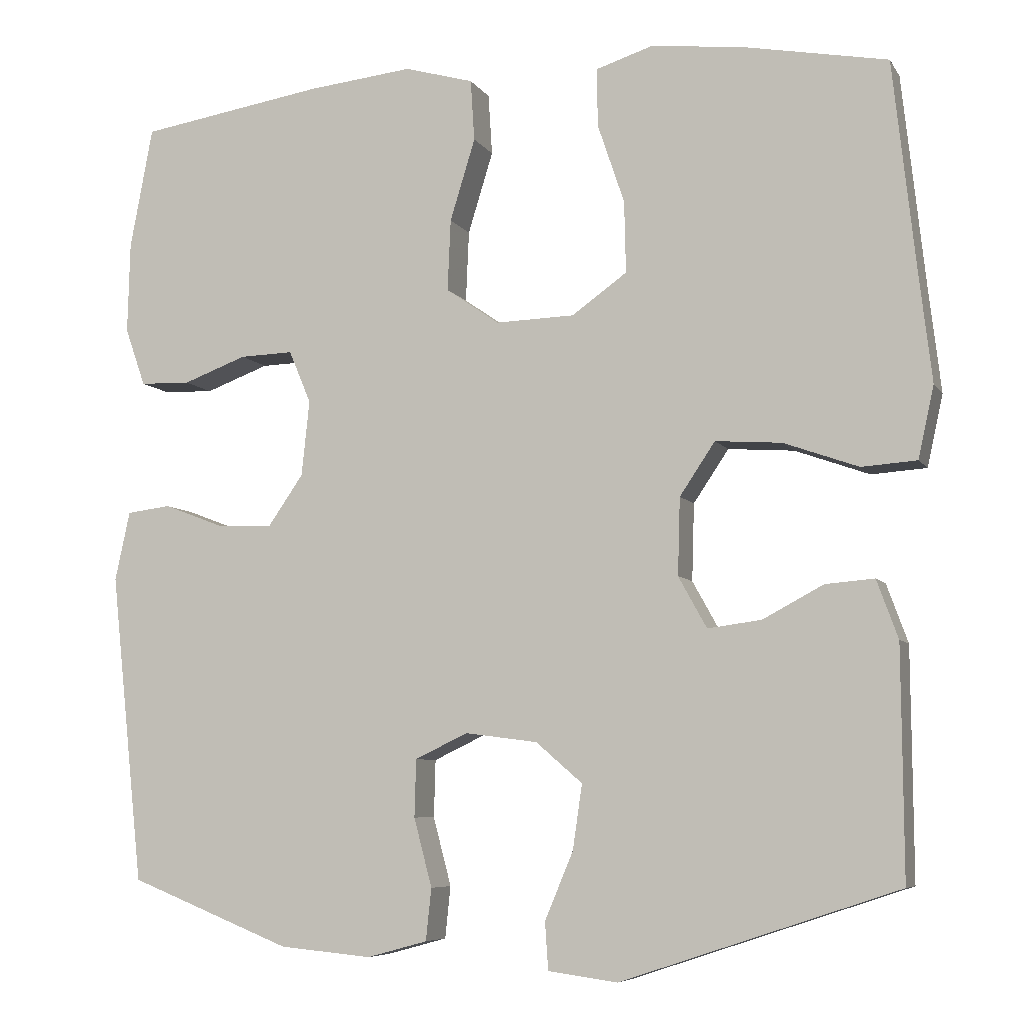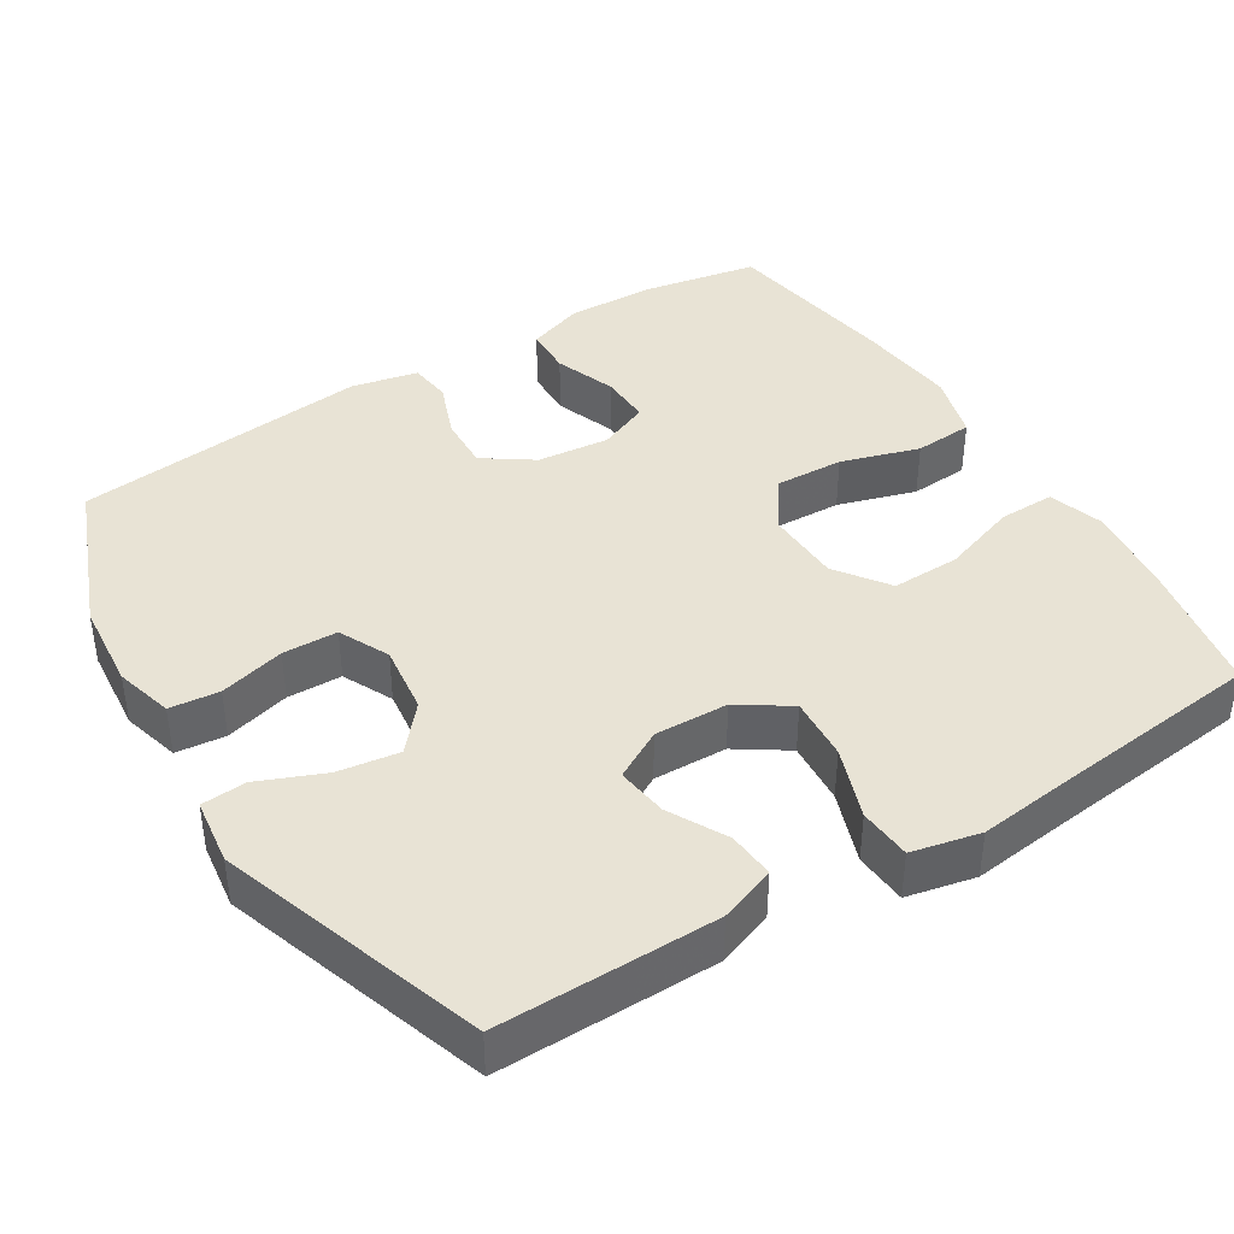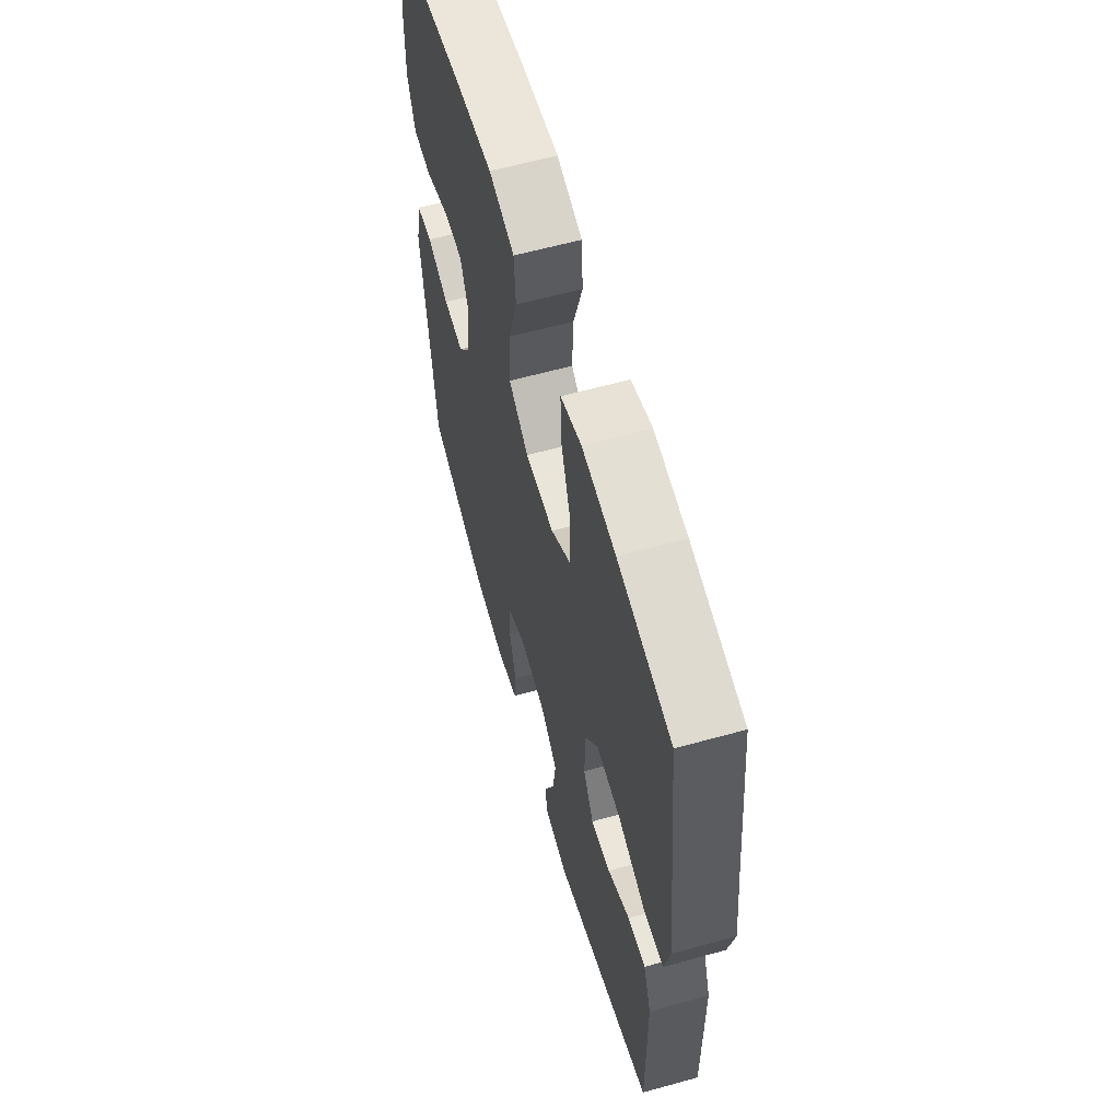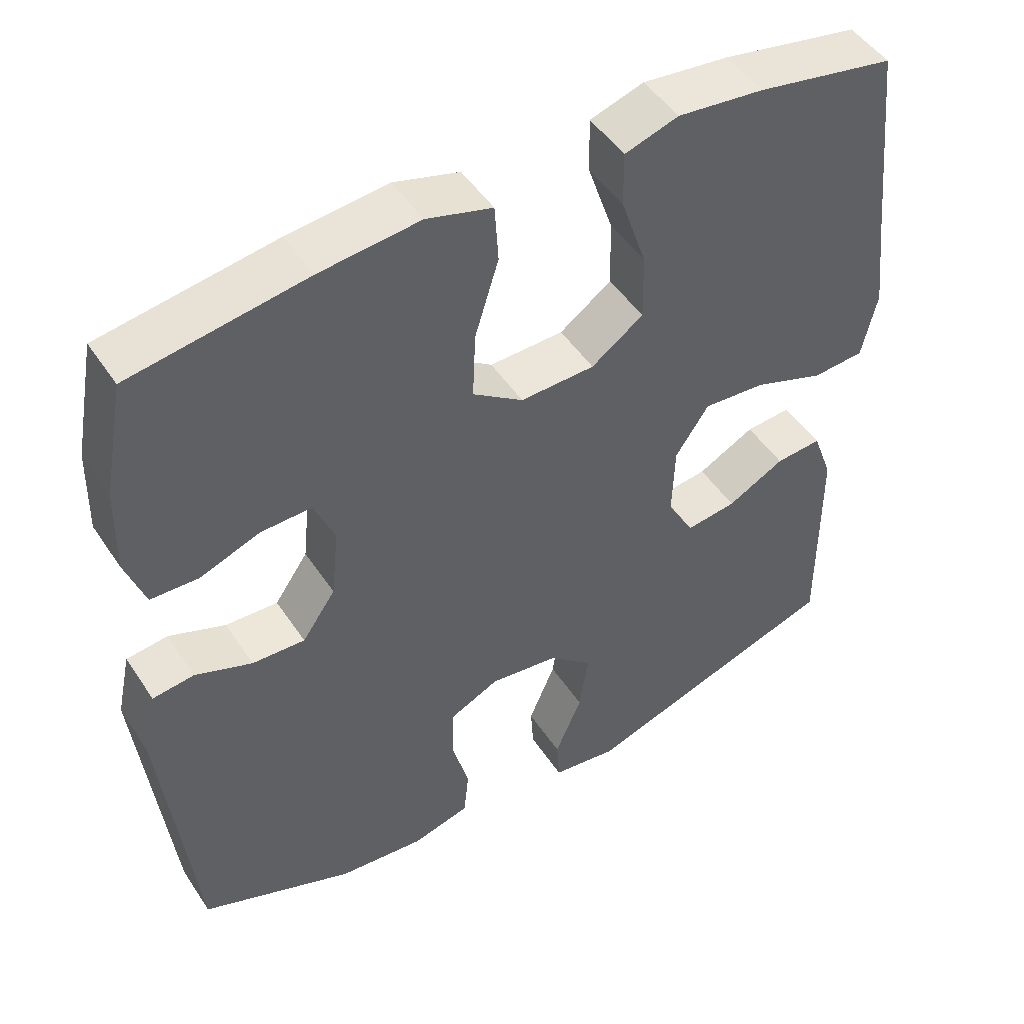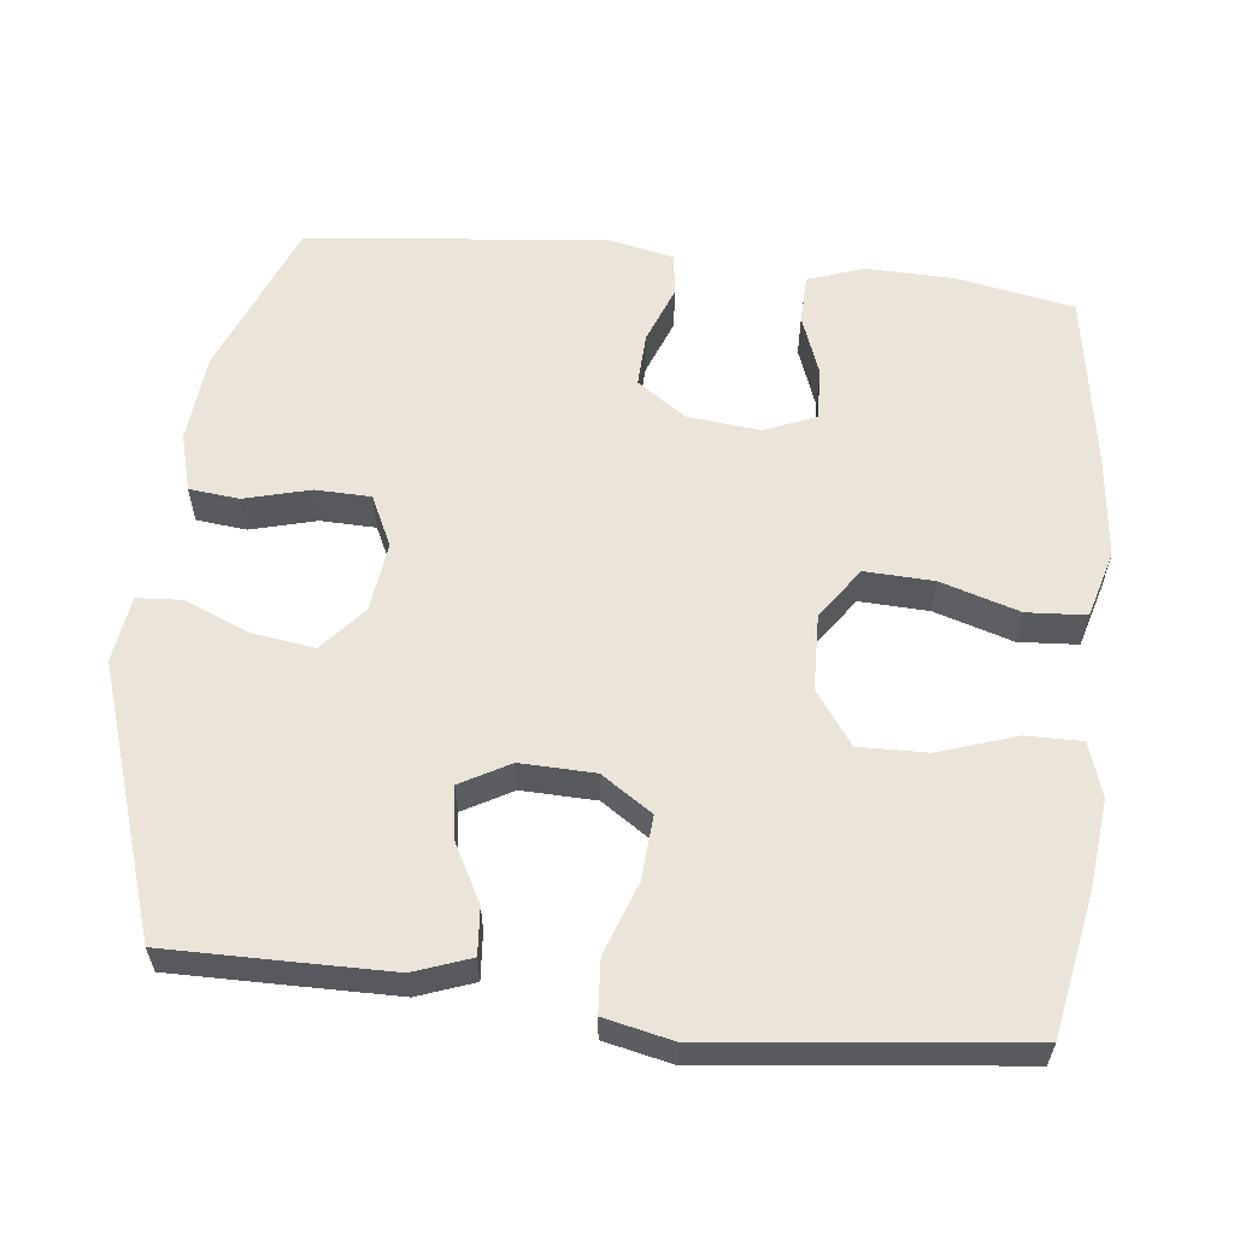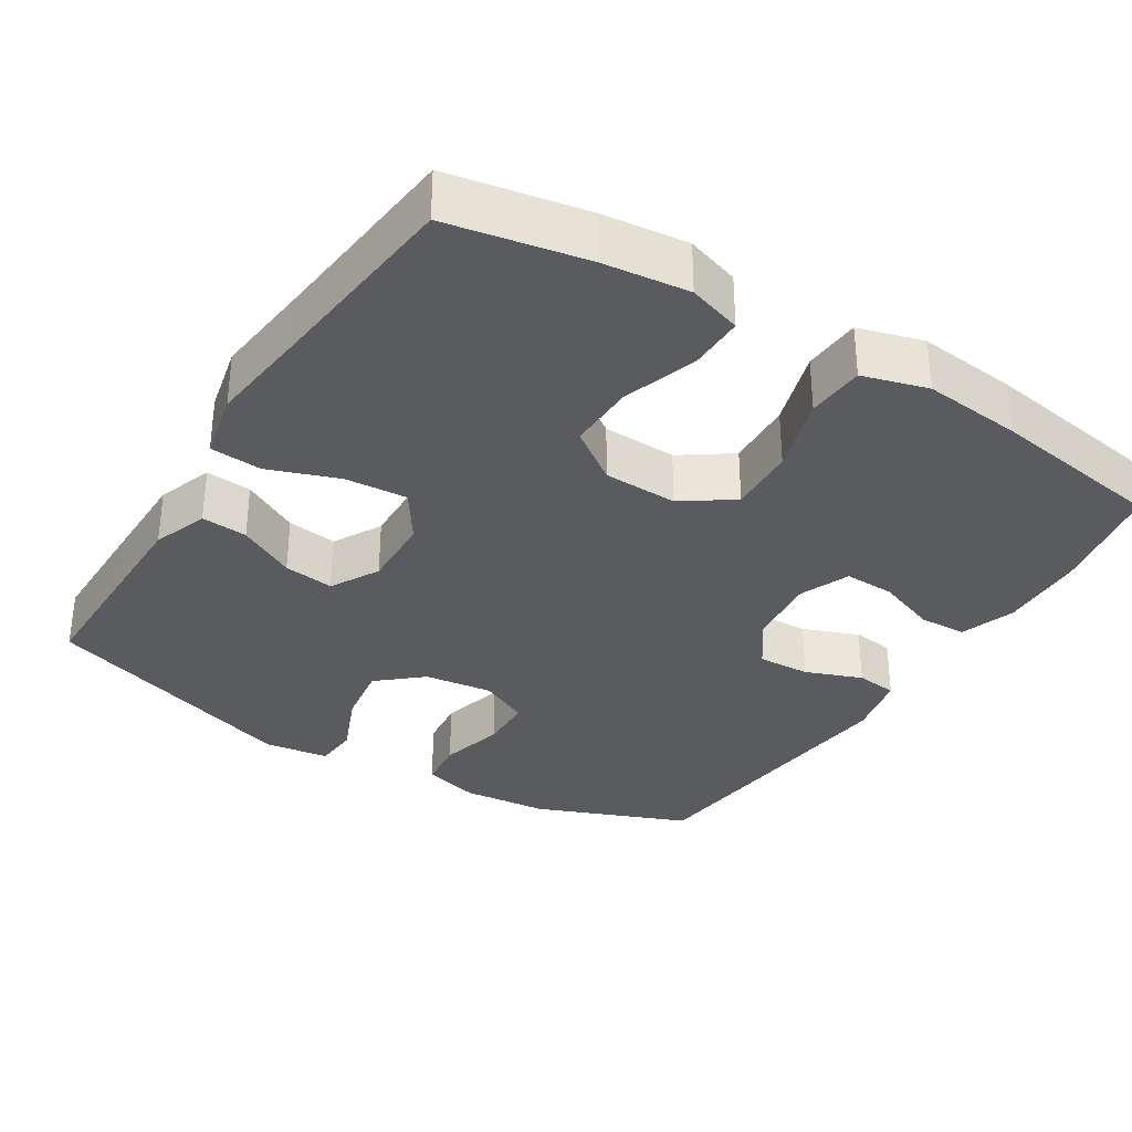
<metadata>
{"format":"obj","ext":"obj","renderer":"f3d","projection":"perspective","resolution":1024,"background":"white","views":[{"elev":-6.9,"azim":-161.4,"up":"+Z"},{"elev":41.0,"azim":-121.9,"up":"+Y"},{"elev":61.0,"azim":-105.8,"up":"+Z"},{"elev":48.5,"azim":147.9,"up":"+Z"},{"elev":59.4,"azim":-83.6,"up":"+Y"},{"elev":-33.2,"azim":-31.9,"up":"+Y"}]}
</metadata>
<code>
v -0.5 0.07 0.5
v -0.315 0.07 0.535
v -0.199 0.07 0.548
v -0.127 0.07 0.525
v -0.128 0.07 0.451
v -0.162 0.07 0.35
v -0.164 0.07 0.259
v -0.094 0.07 0.209
v 0.006 0.07 0.206
v 0.074 0.07 0.253
v 0.07 0.07 0.344
v 0.038 0.07 0.448
v 0.043 0.07 0.526
v 0.131 0.07 0.551
v 0.265 0.07 0.537
v 0.5 0.07 0.5
v 0.529 0.07 0.345
v 0.532 0.07 0.229
v 0.506 0.07 0.155
v 0.442 0.07 0.153
v 0.361 0.07 0.183
v 0.293 0.07 0.185
v 0.265 0.07 0.118
v 0.275 0.07 0.022
v 0.32 0.07 -0.043
v 0.391 0.07 -0.04
v 0.467 0.07 -0.011
v 0.523 0.07 -0.018
v 0.542 0.07 -0.106
v 0.5 0.07 -0.5
v 0.294 0.07 -0.582
v 0.177 0.07 -0.593
v 0.1 0.07 -0.572
v 0.093 0.07 -0.506
v 0.116 0.07 -0.419
v 0.114 0.07 -0.346
v 0.047 0.07 -0.314
v -0.045 0.07 -0.326
v -0.104 0.07 -0.377
v -0.092 0.07 -0.459
v -0.056 0.07 -0.545
v -0.06 0.07 -0.605
v -0.148 0.07 -0.617
v -0.5 0.07 -0.5
v -0.499 0.07 -0.33
v -0.498 0.07 -0.209
v -0.471 0.07 -0.135
v -0.409 0.07 -0.14
v -0.332 0.07 -0.181
v -0.264 0.07 -0.19
v -0.228 0.07 -0.125
v -0.231 0.07 -0.027
v -0.276 0.07 0.04
v -0.36 0.07 0.034
v -0.455 0.07 0
v -0.525 0.07 0.005
v -0.545 0.07 0.096
v -0.529 0.07 0.233
v -0.5 0 0.5
v -0.315 0 0.535
v -0.199 0 0.548
v -0.127 0 0.525
v -0.128 0 0.451
v -0.162 0 0.35
v -0.164 0 0.259
v -0.094 0 0.209
v 0.006 0 0.206
v 0.074 0 0.253
v 0.07 0 0.344
v 0.038 0 0.448
v 0.043 0 0.526
v 0.131 0 0.551
v 0.265 0 0.537
v 0.5 0 0.5
v 0.529 0 0.345
v 0.532 0 0.229
v 0.506 0 0.155
v 0.442 0 0.153
v 0.361 0 0.183
v 0.293 0 0.185
v 0.265 0 0.118
v 0.275 0 0.022
v 0.32 0 -0.043
v 0.391 0 -0.04
v 0.467 0 -0.011
v 0.523 0 -0.018
v 0.542 0 -0.106
v 0.5 0 -0.5
v 0.294 0 -0.582
v 0.177 0 -0.593
v 0.1 0 -0.572
v 0.093 0 -0.506
v 0.116 0 -0.419
v 0.114 0 -0.346
v 0.047 0 -0.314
v -0.045 0 -0.326
v -0.104 0 -0.377
v -0.092 0 -0.459
v -0.056 0 -0.545
v -0.06 0 -0.605
v -0.148 0 -0.617
v -0.5 0 -0.5
v -0.499 0 -0.33
v -0.498 0 -0.209
v -0.471 0 -0.135
v -0.409 0 -0.14
v -0.332 0 -0.181
v -0.264 0 -0.19
v -0.228 0 -0.125
v -0.231 0 -0.027
v -0.276 0 0.04
v -0.36 0 0.034
v -0.455 0 0
v -0.525 0 0.005
v -0.545 0 0.096
v -0.529 0 0.233
f 56 57 58
f 55 56 58
f 54 55 58
f 4 5 6
f 3 4 6
f 2 3 6
f 1 2 6
f 58 1 6
f 54 58 6
f 53 54 6
f 52 53 6 7
f 51 52 7 8
f 47 48 49
f 46 47 49
f 45 46 49
f 44 45 49
f 43 44 49
f 42 43 49
f 41 42 49
f 40 41 49
f 39 40 49 50
f 38 39 50 51
f 33 34 35
f 32 33 35
f 31 32 35
f 30 31 35
f 29 30 35
f 28 29 35
f 27 28 35
f 26 27 35
f 25 26 35 36
f 24 25 36 37
f 19 20 21
f 18 19 21
f 17 18 21
f 16 17 21
f 15 16 21
f 14 15 21
f 13 14 21
f 12 13 21
f 11 12 21
f 10 11 21 22
f 9 10 22 23
f 37 38 51
f 24 37 51
f 23 24 51
f 9 23 51
f 8 9 51
f 116 115 114
f 116 114 113
f 116 113 112
f 64 63 62
f 64 62 61
f 64 61 60
f 64 60 59
f 64 59 116
f 64 116 112
f 64 112 111
f 65 64 111 110
f 66 65 110 109
f 107 106 105
f 107 105 104
f 107 104 103
f 107 103 102
f 107 102 101
f 107 101 100
f 107 100 99
f 107 99 98
f 108 107 98 97
f 109 108 97 96
f 93 92 91
f 93 91 90
f 93 90 89
f 93 89 88
f 93 88 87
f 93 87 86
f 93 86 85
f 93 85 84
f 94 93 84 83
f 95 94 83 82
f 79 78 77
f 79 77 76
f 79 76 75
f 79 75 74
f 79 74 73
f 79 73 72
f 79 72 71
f 79 71 70
f 79 70 69
f 80 79 69 68
f 81 80 68 67
f 109 96 95
f 109 95 82
f 109 82 81
f 109 81 67
f 109 67 66
f 1 59 60 2
f 2 60 61 3
f 3 61 62 4
f 4 62 63 5
f 5 63 64 6
f 6 64 65 7
f 7 65 66 8
f 8 66 67 9
f 9 67 68 10
f 10 68 69 11
f 11 69 70 12
f 12 70 71 13
f 13 71 72 14
f 14 72 73 15
f 15 73 74 16
f 16 74 75 17
f 17 75 76 18
f 18 76 77 19
f 19 77 78 20
f 20 78 79 21
f 21 79 80 22
f 22 80 81 23
f 23 81 82 24
f 24 82 83 25
f 25 83 84 26
f 26 84 85 27
f 27 85 86 28
f 28 86 87 29
f 29 87 88 30
f 30 88 89 31
f 31 89 90 32
f 32 90 91 33
f 33 91 92 34
f 34 92 93 35
f 35 93 94 36
f 36 94 95 37
f 37 95 96 38
f 38 96 97 39
f 39 97 98 40
f 40 98 99 41
f 41 99 100 42
f 42 100 101 43
f 43 101 102 44
f 44 102 103 45
f 45 103 104 46
f 46 104 105 47
f 47 105 106 48
f 48 106 107 49
f 49 107 108 50
f 50 108 109 51
f 51 109 110 52
f 52 110 111 53
f 53 111 112 54
f 54 112 113 55
f 55 113 114 56
f 56 114 115 57
f 57 115 116 58
f 58 116 59 1

</code>
